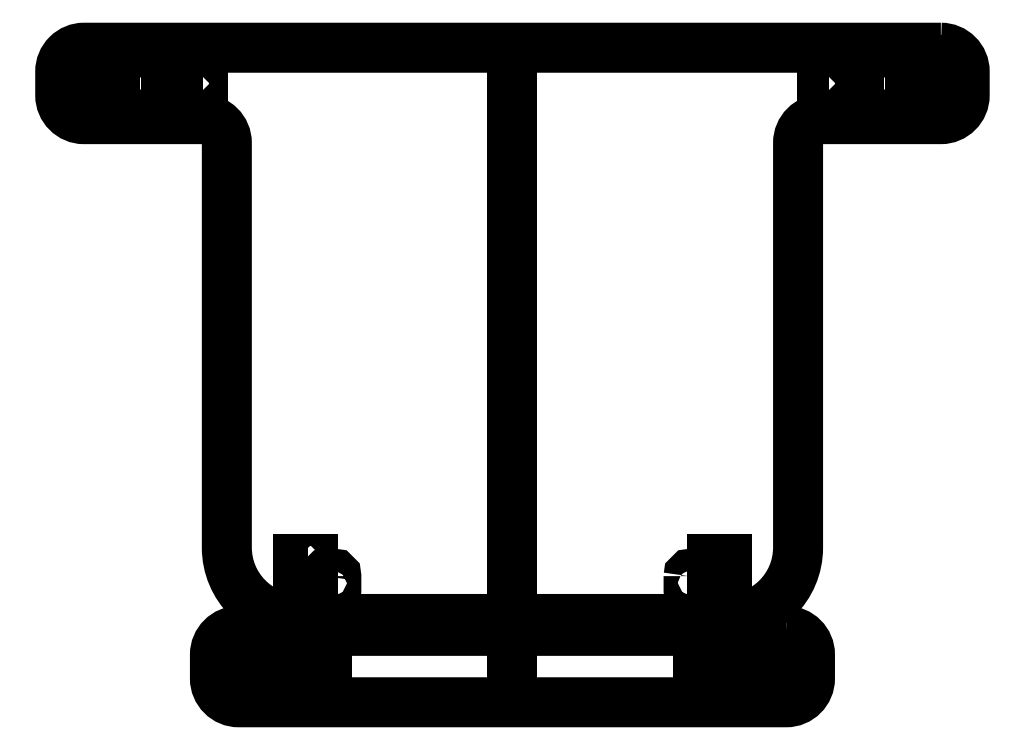
<metadata>
{"format":"dxf","ext":"dxf","renderer":"ezdxf+matplotlib","layout":"modelspace","background":"white","min_lineweight":24,"dpi":150}
</metadata>
<code>
0
SECTION
2
ENTITIES
0
LWPOLYLINE
8
0
90
16
70
1
43
0
10
180
20
3.378e-15
10
-180
20
6.661e-15
42
0.4142
10
-190
20
-10
10
-190
20
-20
42
0.4142
10
-180
20
-30
10
-130
20
-30
42
-0.4142
10
-120
20
-40
10
-120
20
-210
42
0.4142
10
-90
20
-240
10
90
20
-240
42
0.4142
10
120
20
-210
10
120
20
-40
42
-0.4142
10
130
20
-30
10
180
20
-30
42
0.4142
10
190
20
-20
10
190
20
-10
42
0.4142
0
LWPOLYLINE
8
0
90
4
70
1
43
0
10
133
20
-10
10
130
20
-10
10
130
20
-20
10
133
20
-20
0
LWPOLYLINE
8
0
90
4
70
1
43
0
10
156
20
-10
10
153
20
-10
10
153
20
-20
10
156
20
-20
0
LINE
8
0
10
0
20
0
30
0
11
0
21
-259
31
0
0
LWPOLYLINE
8
0
90
4
70
1
43
0
10
-156
20
-20
10
-156
20
-10
10
-153
20
-10
10
-153
20
-20
0
LWPOLYLINE
8
0
90
4
70
1
43
0
10
-130
20
-10
10
-130
20
-20
10
-133
20
-20
10
-133
20
-10
0
LWPOLYLINE
8
0
90
8
70
1
43
0
10
115
20
-245
10
-115
20
-245
42
0.4142
10
-125
20
-255
10
-125
20
-265
42
0.4142
10
-115
20
-275
10
115
20
-275
42
0.4142
10
125
20
-265
10
125
20
-255
42
0.4142
0
LWPOLYLINE
8
0
90
8
70
1
43
0
10
-114
20
-265
10
-114
20
-264
10
-105
20
-264
10
-105
20
-256
10
-114
20
-256
10
-114
20
-255
10
-104
20
-255
10
-104
20
-265
0
LINE
8
0
10
0
20
-245
30
0
11
0
21
-275
31
0
0
LWPOLYLINE
8
0
90
8
70
1
43
0
10
-179
20
-11
10
-182
20
-11
42
0.4142
10
-183
20
-12
10
-183
20
-18
42
0.4142
10
-182
20
-19
10
-179
20
-19
42
0.4142
10
-178
20
-18
10
-178
20
-12
42
0.4142
0
LWPOLYLINE
8
0
90
15
70
1
43
0
10
-167
20
-5
10
-173
20
-5
10
-173
20
-7
10
-173
20
-8.5
10
-171
20
-8.5
10
-171
20
-7
10
-169
20
-7
10
-169
20
-23
10
-171
20
-23
10
-171
20
-21.5
10
-173
20
-21.5
10
-173
20
-23
10
-173
20
-25
10
-167
20
-25
10
-167
20
-7
0
LWPOLYLINE
8
0
90
12
70
1
43
0
10
84
20
-235
10
90
20
-235
10
90
20
-215
10
84
20
-215
10
84
20
-218.5
10
86
20
-218.5
10
86
20
-217
10
88
20
-217
10
88
20
-233
10
86
20
-233
10
86
20
-231.5
10
84
20
-231.5
0
LWPOLYLINE
8
0
90
8
70
1
43
0
10
74
20
-222
10
74
20
-228
42
0.4142
10
75
20
-229
10
78
20
-229
42
0.4142
10
79
20
-228
10
79
20
-222
42
0.4142
10
78
20
-221
10
75
20
-221
42
0.4142
0
LWPOLYLINE
8
0
90
15
70
1
43
0
10
173
20
-25
10
167
20
-25
10
167
20
-7
10
167
20
-5
10
173
20
-5
10
173
20
-7
10
173
20
-8.5
10
171
20
-8.5
10
171
20
-7
10
169
20
-7
10
169
20
-23
10
171
20
-23
10
171
20
-21.5
10
173
20
-21.5
10
173
20
-23
0
LWPOLYLINE
8
0
90
8
70
1
43
0
10
183
20
-12
10
183
20
-18
42
-0.4142
10
182
20
-19
10
179
20
-19
42
-0.4142
10
178
20
-18
10
178
20
-12
42
-0.4142
10
179
20
-11
10
182
20
-11
42
-0.4142
0
LWPOLYLINE
8
0
90
12
70
1
43
0
10
-86
20
-217
10
-88
20
-217
10
-88
20
-233
10
-86
20
-233
10
-86
20
-231.5
10
-84
20
-231.5
10
-84
20
-235
10
-90
20
-235
10
-90
20
-215
10
-84
20
-215
10
-84
20
-218.5
10
-86
20
-218.5
0
LWPOLYLINE
8
0
90
8
70
1
43
0
10
-79
20
-222
42
-0.4142
10
-78
20
-221
10
-75
20
-221
42
-0.4142
10
-74
20
-222
10
-74
20
-228
42
-0.4142
10
-75
20
-229
10
-78
20
-229
42
-0.4142
10
-79
20
-228
0
LWPOLYLINE
8
0
90
8
70
1
43
0
10
-78
20
-265
10
-91
20
-265
10
-91
20
-264
10
-79
20
-264
10
-79
20
-256
10
-91
20
-256
10
-91
20
-255
10
-78
20
-255
0
LWPOLYLINE
8
0
90
8
70
1
43
0
10
91
20
-265
10
91
20
-264
10
79
20
-264
10
79
20
-256
10
91
20
-256
10
91
20
-255
10
78
20
-255
10
78
20
-265
0
LWPOLYLINE
8
0
90
8
70
1
43
0
10
104
20
-255
10
104
20
-265
10
114
20
-265
10
114
20
-264
10
105
20
-264
10
105
20
-256
10
114
20
-256
10
114
20
-255
0
ENDSEC
0
EOF

</code>
